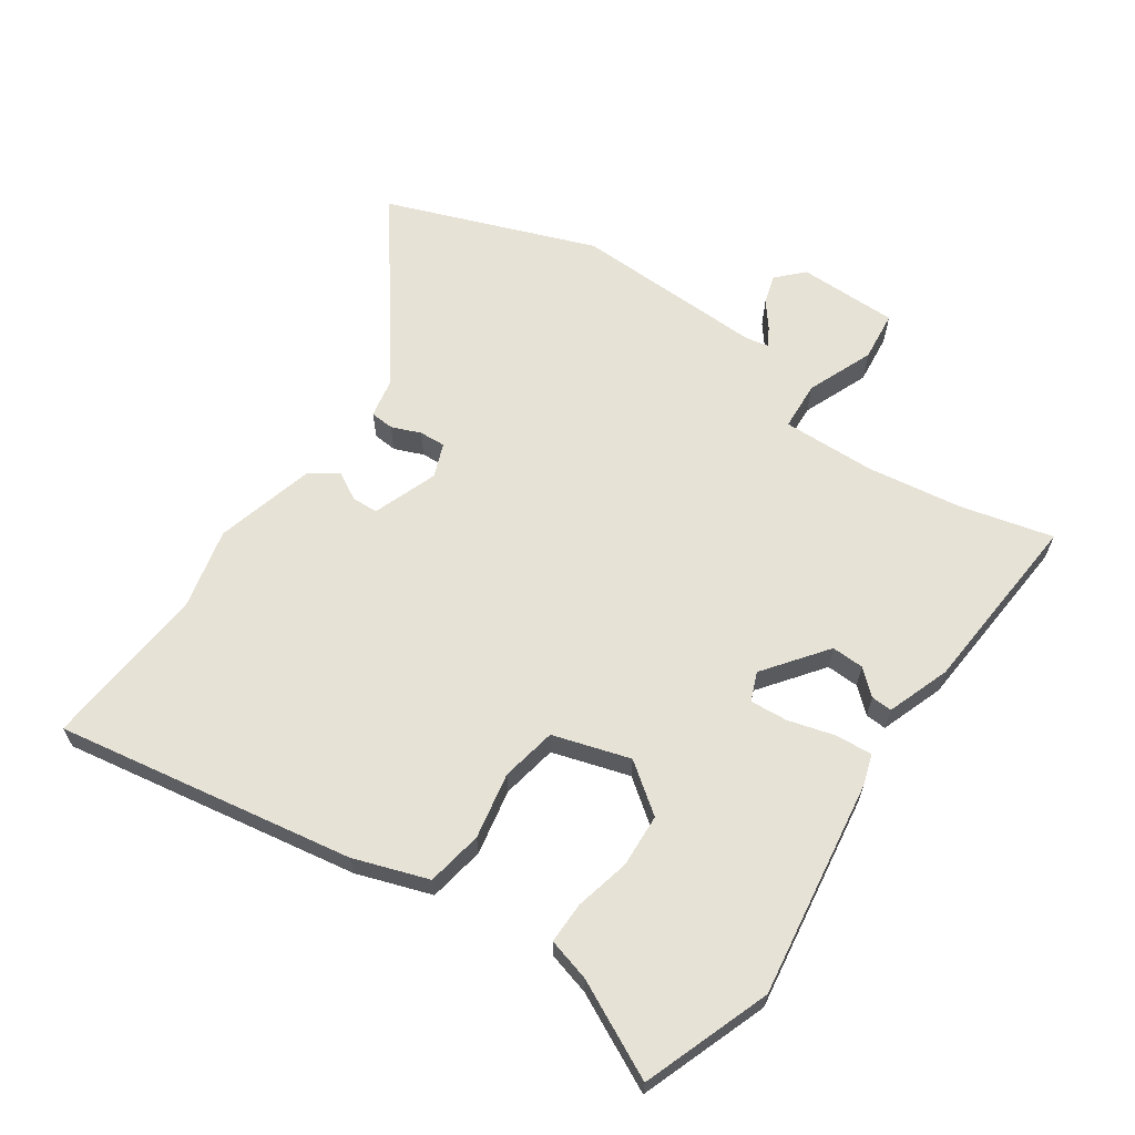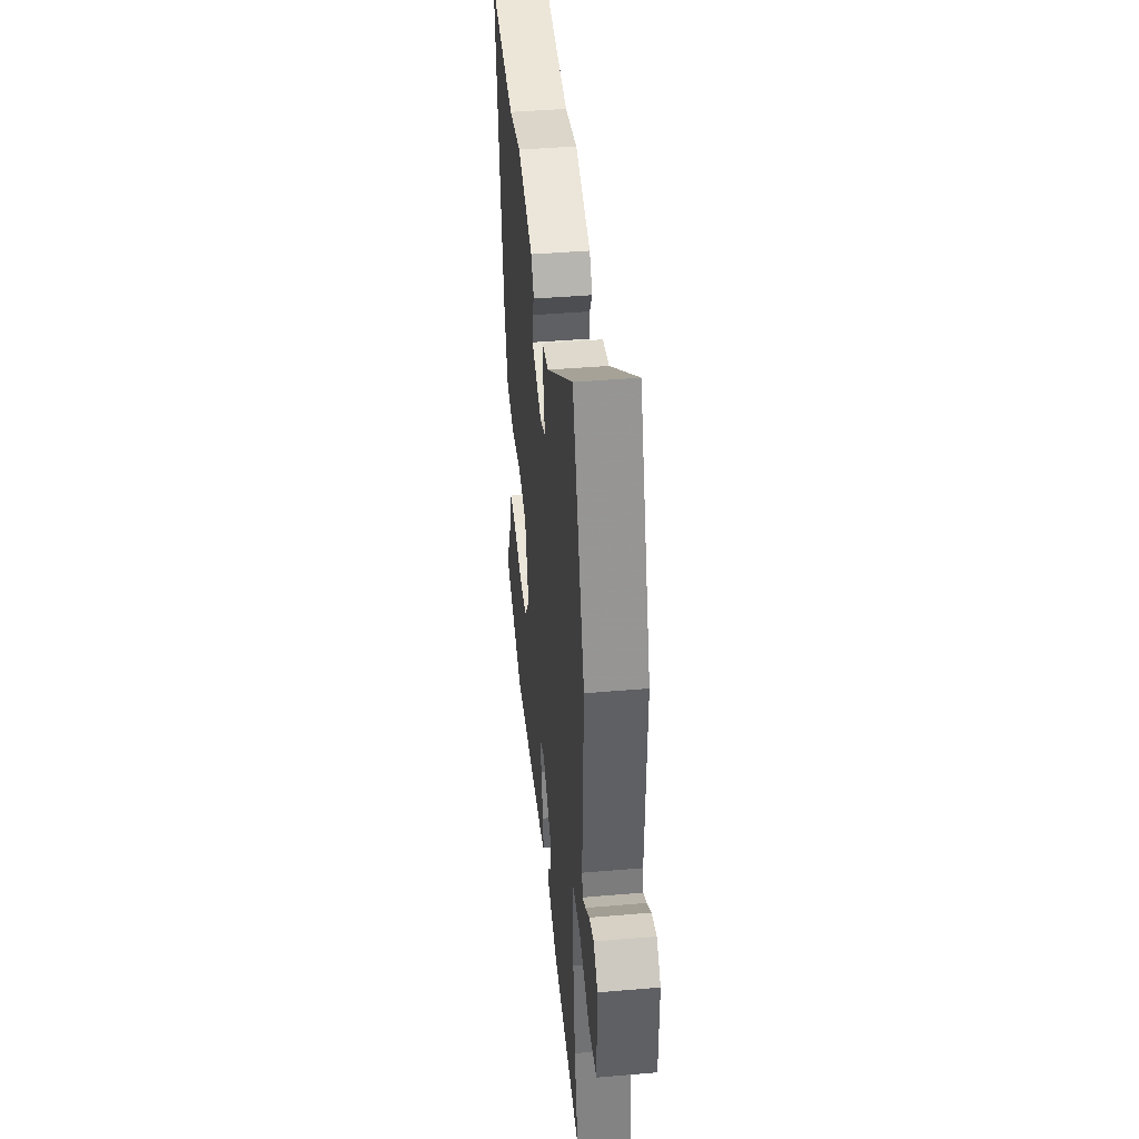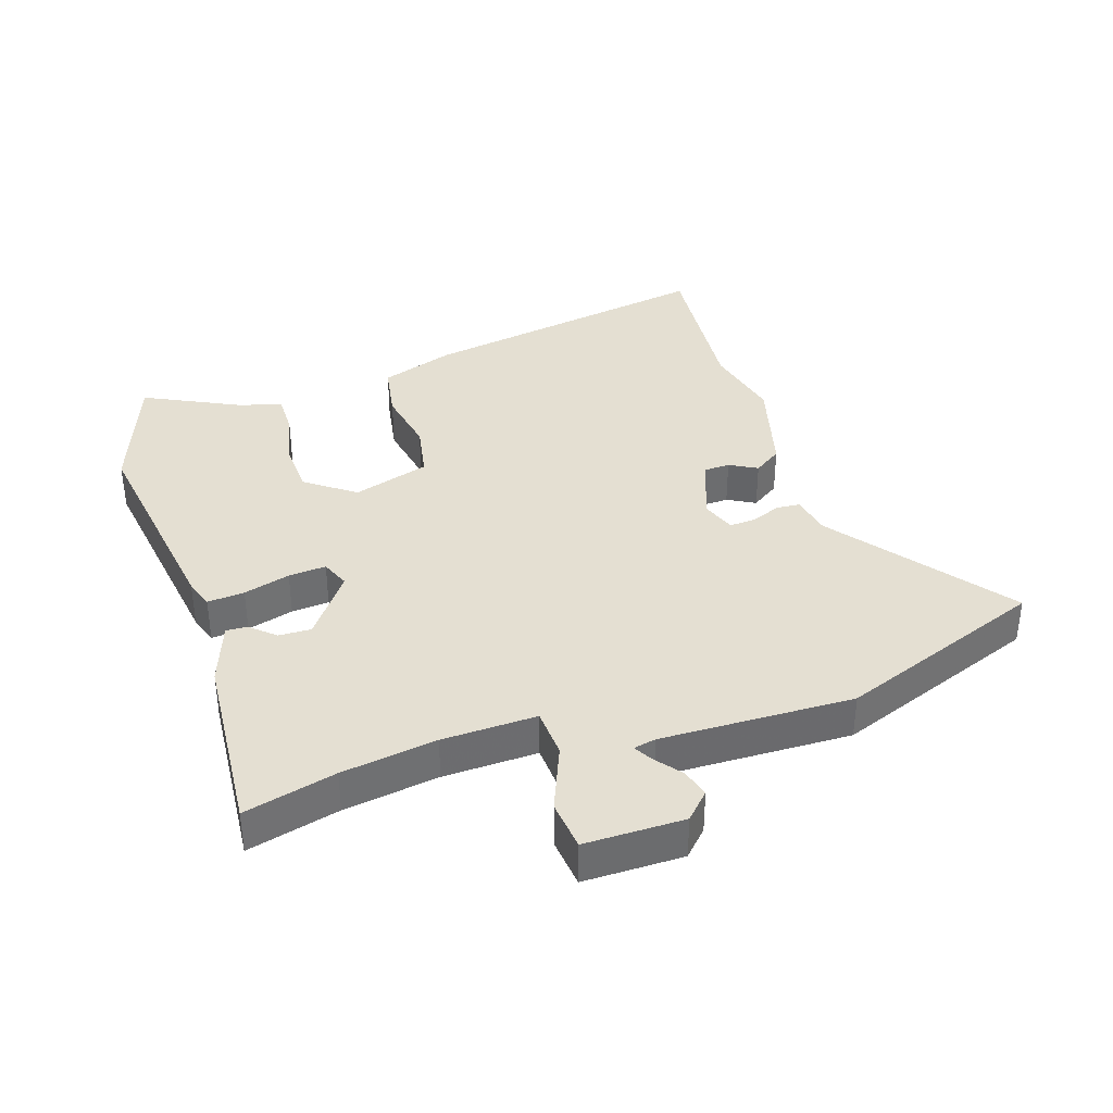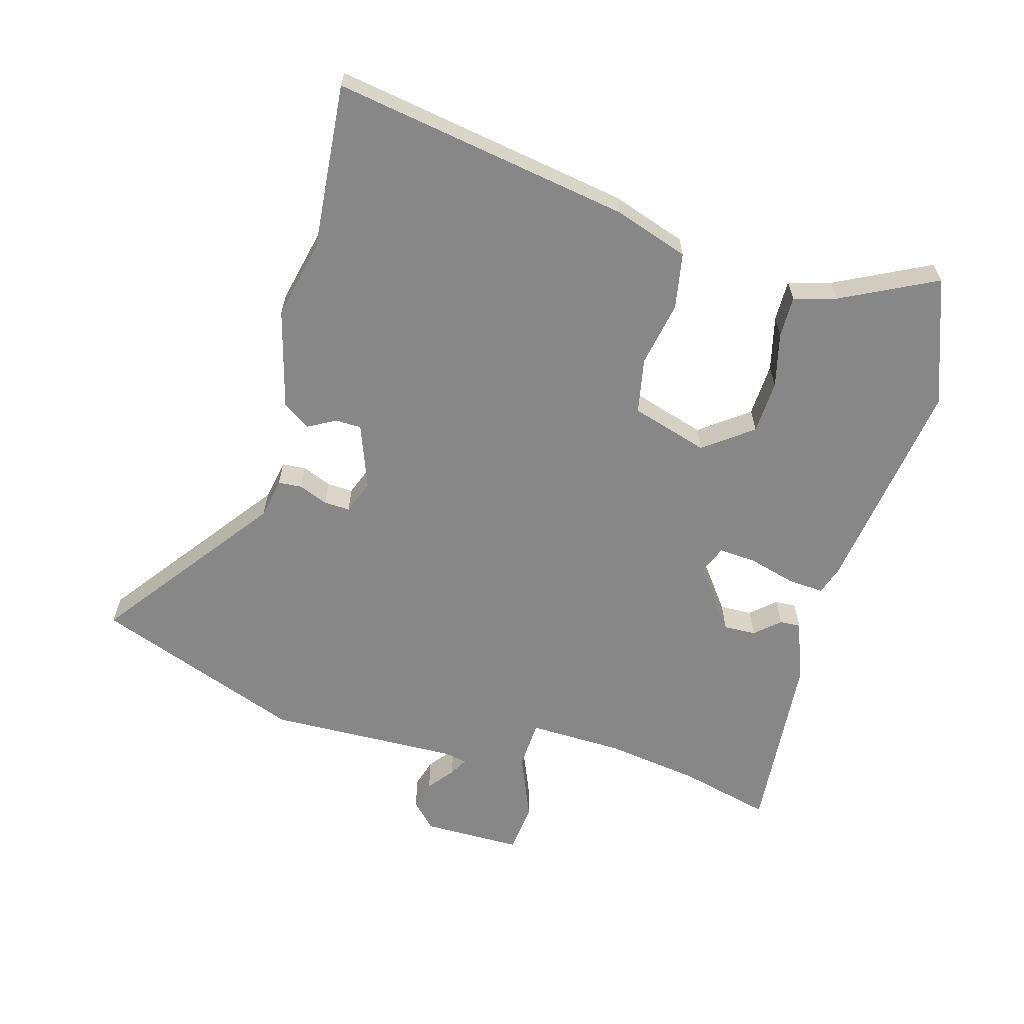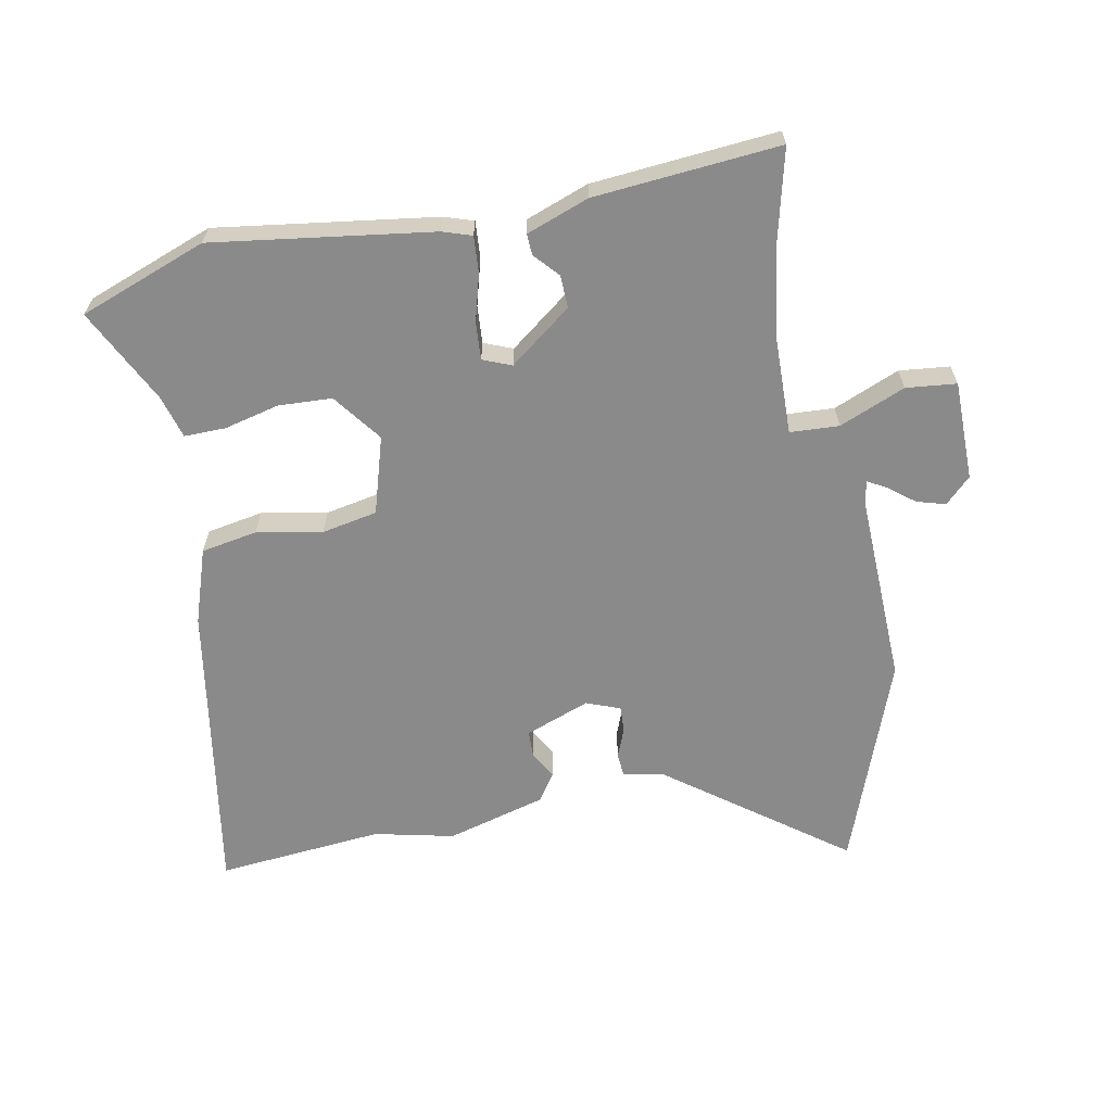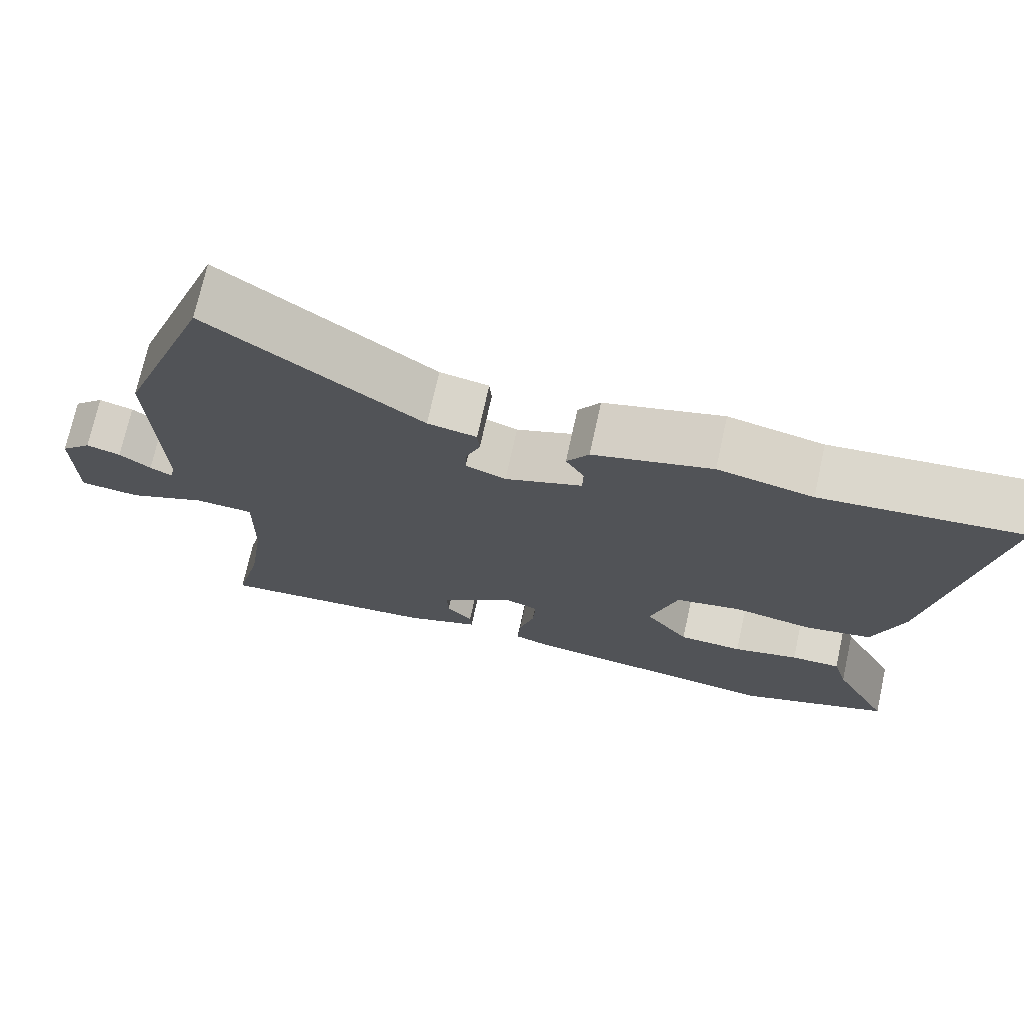
<metadata>
{"format":"obj","ext":"obj","renderer":"f3d","projection":"perspective","resolution":1024,"background":"white","views":[{"elev":63.7,"azim":124.1,"up":"+Y"},{"elev":43.0,"azim":-95.8,"up":"+Z"},{"elev":37.2,"azim":-108.6,"up":"+Y"},{"elev":-62.5,"azim":74.0,"up":"+Y"},{"elev":-63.6,"azim":-169.2,"up":"+Y"},{"elev":72.5,"azim":12.4,"up":"+Z"}]}
</metadata>
<code>
v 0.541 0.07 -0.485
v 0.342 0.07 -0.559
v -0.001 0.07 -0.511
v -0.047 0.07 -0.496
v -0.043 0.07 -0.438
v -0.023 0.07 -0.365
v -0.019 0.07 -0.306
v -0.064 0.07 -0.288
v -0.161 0.07 -0.362
v -0.159 0.07 -0.413
v -0.125 0.07 -0.451
v -0.123 0.07 -0.484
v -0.221 0.07 -0.52
v -0.511 0.07 -0.545
v -0.476 0.07 -0.401
v -0.455 0.07 -0.252
v -0.452 0.07 -0.104
v -0.529 0.07 -0.1
v -0.632 0.07 -0.143
v -0.711 0.07 -0.135
v -0.712 0.07 0.021
v -0.672 0.07 0.06
v -0.627 0.07 0.047
v -0.586 0.07 0.015
v -0.557 0.07 -0.001
v -0.55 0.07 0.034
v -0.56 0.07 0.336
v -0.44 0.07 0.663
v -0.165 0.07 0.459
v -0.101 0.07 0.447
v -0.098 0.07 0.41
v -0.116 0.07 0.364
v -0.118 0.07 0.323
v -0.065 0.07 0.303
v 0.036 0.07 0.341
v 0.037 0.07 0.382
v 0.013 0.07 0.425
v 0.042 0.07 0.469
v 0.198 0.07 0.512
v 0.323 0.07 0.484
v 0.584 0.07 0.508
v 0.508 0.07 0.041
v 0.469 0.07 -0.076
v 0.381 0.07 -0.092
v 0.278 0.07 -0.073
v 0.191 0.07 -0.09
v 0.155 0.07 -0.211
v 0.212 0.07 -0.287
v 0.296 0.07 -0.291
v 0.382 0.07 -0.27
v 0.447 0.07 -0.269
v 0.466 0.07 -0.336
v 0.541 0 -0.485
v 0.342 0 -0.559
v -0.001 0 -0.511
v -0.047 0 -0.496
v -0.043 0 -0.438
v -0.023 0 -0.365
v -0.019 0 -0.306
v -0.064 0 -0.288
v -0.161 0 -0.362
v -0.159 0 -0.413
v -0.125 0 -0.451
v -0.123 0 -0.484
v -0.221 0 -0.52
v -0.511 0 -0.545
v -0.476 0 -0.401
v -0.455 0 -0.252
v -0.452 0 -0.104
v -0.529 0 -0.1
v -0.632 0 -0.143
v -0.711 0 -0.135
v -0.712 0 0.021
v -0.672 0 0.06
v -0.627 0 0.047
v -0.586 0 0.015
v -0.557 0 -0.001
v -0.55 0 0.034
v -0.56 0 0.336
v -0.44 0 0.663
v -0.165 0 0.459
v -0.101 0 0.447
v -0.098 0 0.41
v -0.116 0 0.364
v -0.118 0 0.323
v -0.065 0 0.303
v 0.036 0 0.341
v 0.037 0 0.382
v 0.013 0 0.425
v 0.042 0 0.469
v 0.198 0 0.512
v 0.323 0 0.484
v 0.584 0 0.508
v 0.508 0 0.041
v 0.469 0 -0.076
v 0.381 0 -0.092
v 0.278 0 -0.073
v 0.191 0 -0.09
v 0.155 0 -0.211
v 0.212 0 -0.287
v 0.296 0 -0.291
v 0.382 0 -0.27
v 0.447 0 -0.269
v 0.466 0 -0.336
f 49 50 51 52
f 4 5 6
f 3 4 6
f 2 3 6
f 1 2 6
f 52 1 6
f 49 52 6
f 48 49 6
f 47 48 6 7
f 46 47 7 8
f 43 44 45
f 42 43 45
f 41 42 45
f 40 41 45
f 40 45 46
f 38 39 40
f 37 38 40
f 36 37 40
f 35 36 40 46
f 46 8 9
f 35 46 9
f 34 35 9
f 29 30 31 32
f 29 32 33
f 28 29 33
f 27 28 33
f 26 27 33
f 33 34 9
f 26 33 9
f 25 26 9
f 22 23 24
f 21 22 24
f 20 21 24
f 19 20 24
f 18 19 24
f 17 18 24 25
f 13 14 15
f 12 13 15
f 11 12 15
f 10 11 15
f 10 15 16
f 9 10 16 17
f 9 17 25
f 104 103 102 101
f 58 57 56
f 58 56 55
f 58 55 54
f 58 54 53
f 58 53 104
f 58 104 101
f 58 101 100
f 59 58 100 99
f 60 59 99 98
f 97 96 95
f 97 95 94
f 97 94 93
f 97 93 92
f 98 97 92
f 92 91 90
f 92 90 89
f 92 89 88
f 98 92 88 87
f 61 60 98
f 61 98 87
f 61 87 86
f 84 83 82 81
f 85 84 81
f 85 81 80
f 85 80 79
f 85 79 78
f 61 86 85
f 61 85 78
f 61 78 77
f 76 75 74
f 76 74 73
f 76 73 72
f 76 72 71
f 76 71 70
f 77 76 70 69
f 67 66 65
f 67 65 64
f 67 64 63
f 67 63 62
f 68 67 62
f 69 68 62 61
f 77 69 61
f 1 53 54 2
f 2 54 55 3
f 3 55 56 4
f 4 56 57 5
f 5 57 58 6
f 6 58 59 7
f 7 59 60 8
f 8 60 61 9
f 9 61 62 10
f 10 62 63 11
f 11 63 64 12
f 12 64 65 13
f 13 65 66 14
f 14 66 67 15
f 15 67 68 16
f 16 68 69 17
f 17 69 70 18
f 18 70 71 19
f 19 71 72 20
f 20 72 73 21
f 21 73 74 22
f 22 74 75 23
f 23 75 76 24
f 24 76 77 25
f 25 77 78 26
f 26 78 79 27
f 27 79 80 28
f 28 80 81 29
f 29 81 82 30
f 30 82 83 31
f 31 83 84 32
f 32 84 85 33
f 33 85 86 34
f 34 86 87 35
f 35 87 88 36
f 36 88 89 37
f 37 89 90 38
f 38 90 91 39
f 39 91 92 40
f 40 92 93 41
f 41 93 94 42
f 42 94 95 43
f 43 95 96 44
f 44 96 97 45
f 45 97 98 46
f 46 98 99 47
f 47 99 100 48
f 48 100 101 49
f 49 101 102 50
f 50 102 103 51
f 51 103 104 52
f 52 104 53 1

</code>
